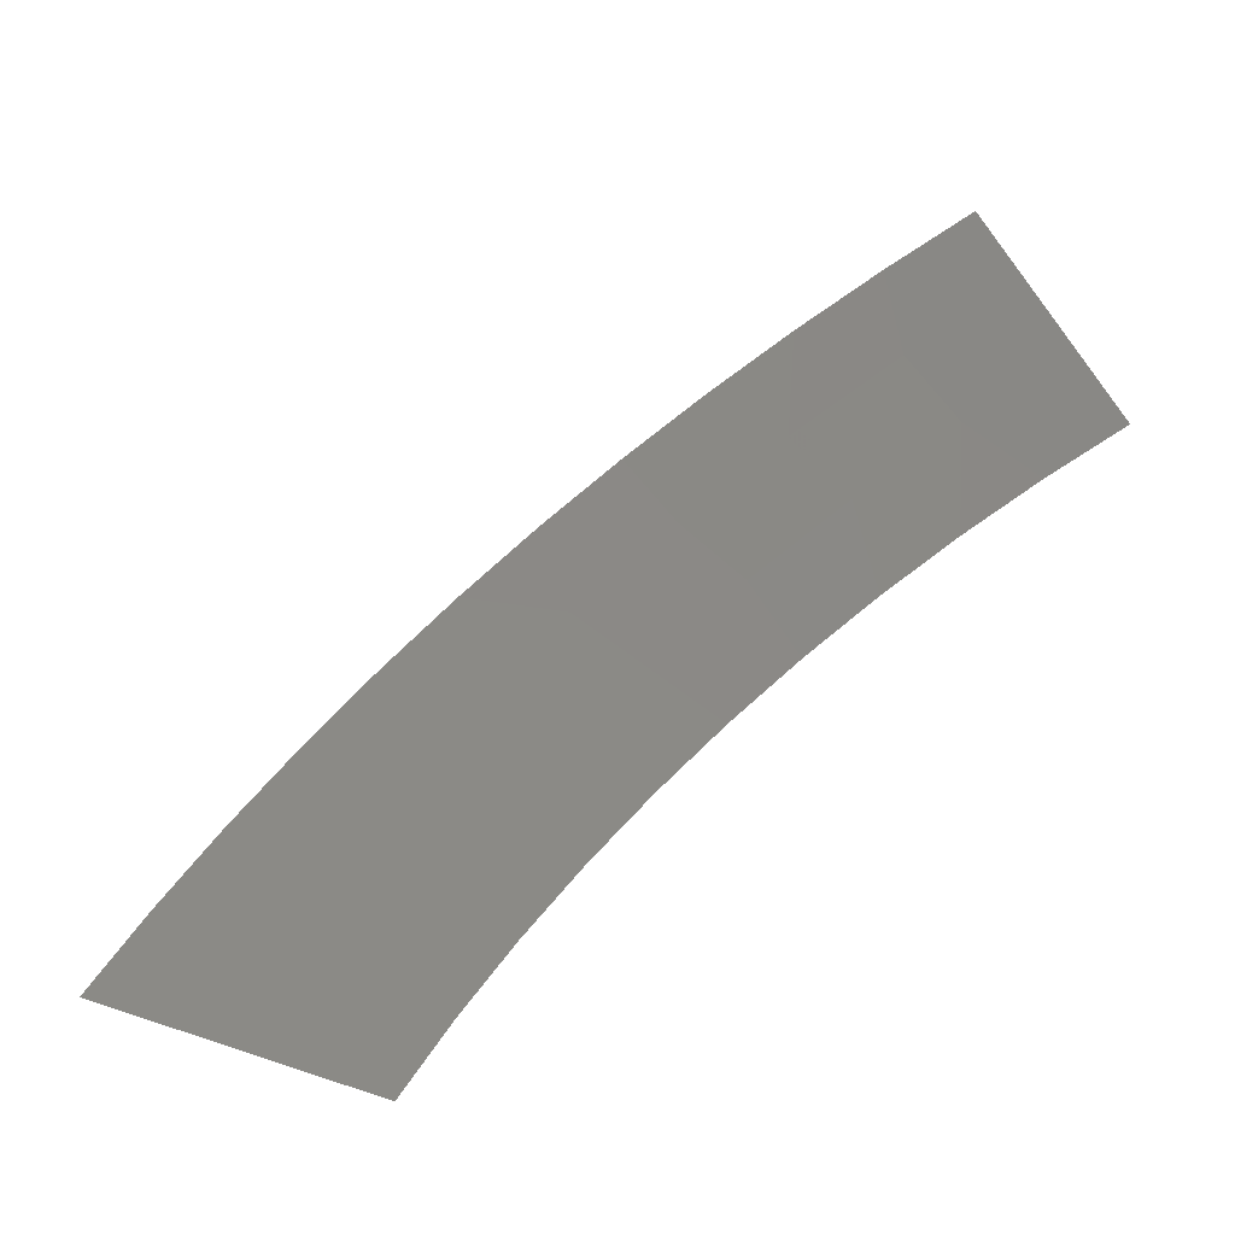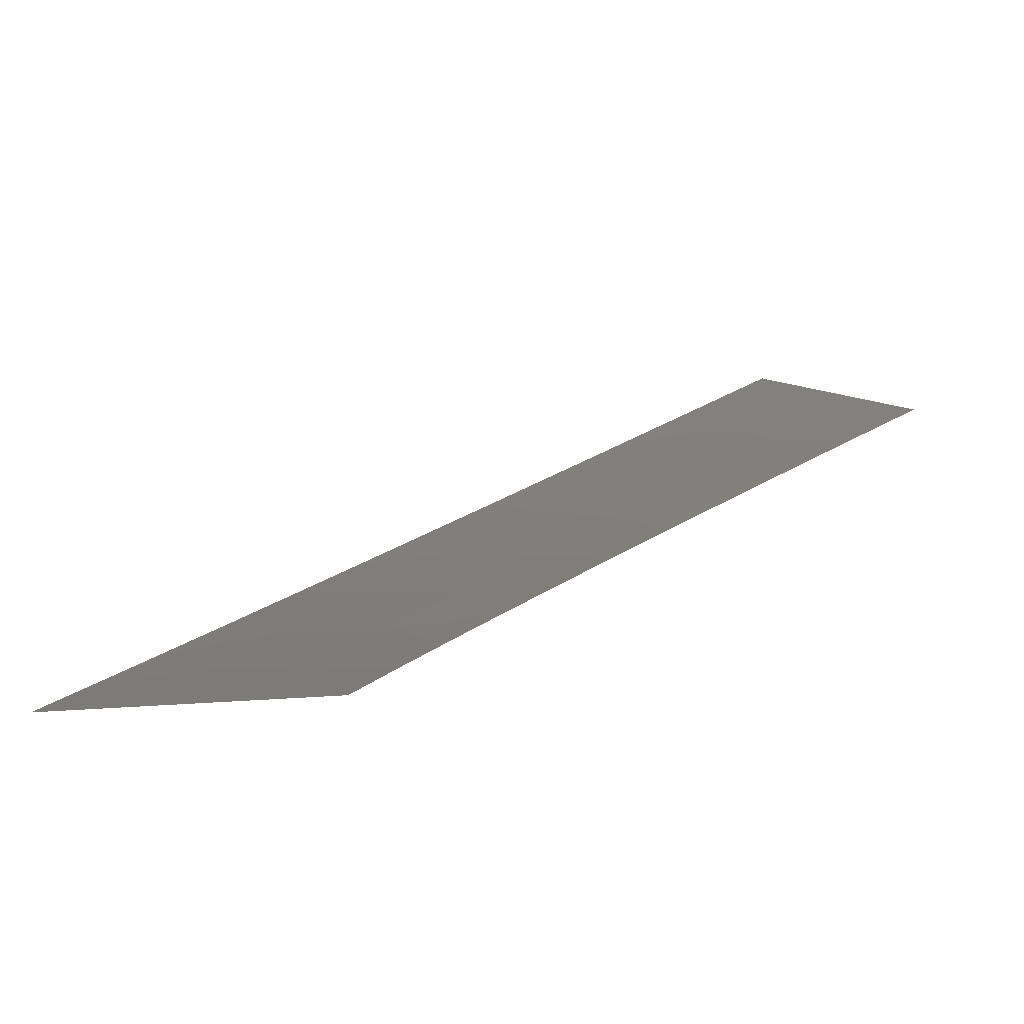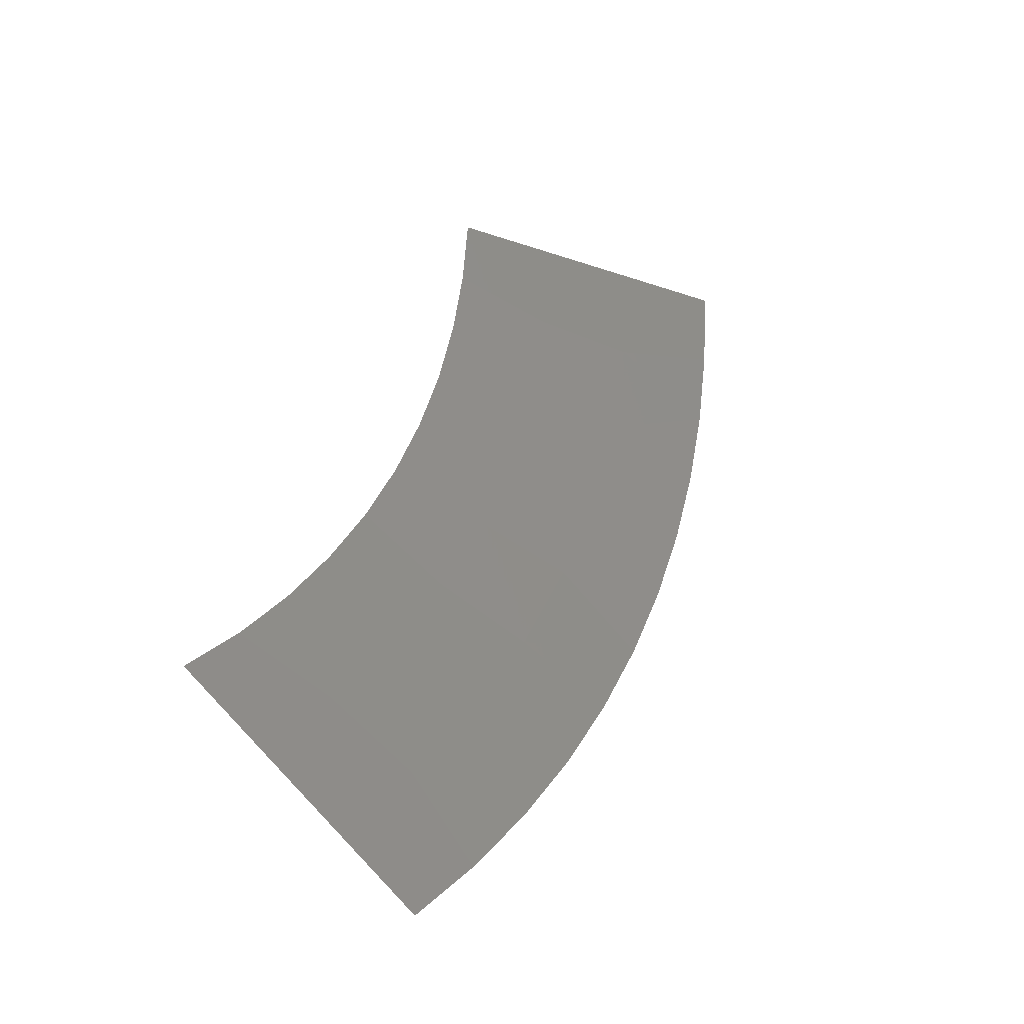
<metadata>
{"format":"stl","ext":"stl","renderer":"f3d","projection":"perspective","resolution":1024,"background":"white","views":[{"elev":-4.6,"azim":-168.3,"up":"+Z"},{"elev":-39.7,"azim":-176.9,"up":"+Z"},{"elev":19.4,"azim":-25.7,"up":"+Y"}]}
</metadata>
<code>
# stl→obj: 37 verts, 49 faces
v -231 674.7 -560.3
v -231.9 675 -560.4
v -231.5 675.1 -560.6
v -231.1 675.1 -560.9
v -230.7 674.4 -559.9
v -230.6 674 -559.4
v -231.1 674 -559.1
v -230.1 674.1 -559.7
v -230.5 674.8 -560.6
v -230.7 675.2 -561.1
v -230.2 674.5 -560.3
v -229.7 674.2 -560
v -230 675 -561
v -230.4 675.3 -561.4
v -229.6 674.6 -560.7
v -229.3 674.3 -560.3
v -228.9 674.5 -560.7
v -229.6 675.2 -561.5
v -230 675.5 -561.7
v -229.7 675.6 -562.1
v -229.1 674.9 -561.2
v -228.5 674.6 -561.1
v -229.2 675.4 -561.9
v -229.4 675.8 -562.4
v -228.7 675.1 -561.6
v -228.2 674.9 -561.4
v -227.9 675.1 -561.8
v -228.8 675.7 -562.3
v -229.2 676.1 -562.7
v -228.3 675.4 -562.1
v -227.6 675.4 -562.2
v -228.5 676 -562.8
v -229 676.3 -563.1
v -228.8 676.6 -563.4
v -227.9 675.8 -562.6
v -227.1 676 -563
v -227.3 675.6 -562.6
f 1 2 3
f 1 3 4
f 5 6 7
f 5 8 6
f 5 7 2
f 5 2 1
f 9 4 10
f 9 1 4
f 11 12 8
f 11 1 9
f 11 8 5
f 11 5 1
f 13 10 14
f 13 9 10
f 15 16 12
f 15 17 16
f 15 12 11
f 15 9 13
f 15 11 9
f 18 14 19
f 18 19 20
f 18 13 14
f 21 22 17
f 21 13 18
f 21 17 15
f 21 15 13
f 23 20 24
f 23 18 20
f 23 21 18
f 25 26 22
f 25 27 26
f 25 21 23
f 25 22 21
f 28 24 29
f 28 25 23
f 28 23 24
f 30 31 27
f 30 27 25
f 30 25 28
f 32 29 33
f 32 33 34
f 32 28 29
f 35 34 36
f 35 37 31
f 35 36 37
f 35 31 30
f 35 32 34
f 35 30 28
f 35 28 32

</code>
